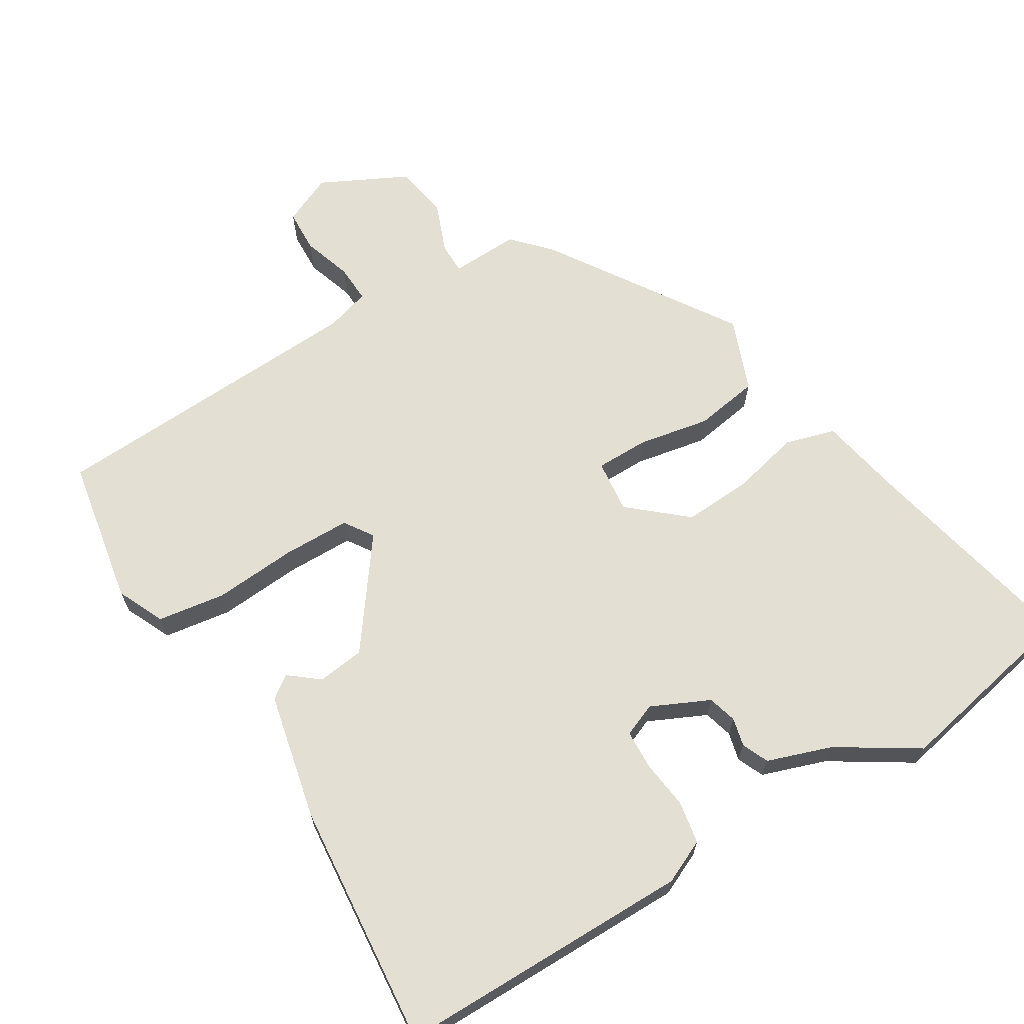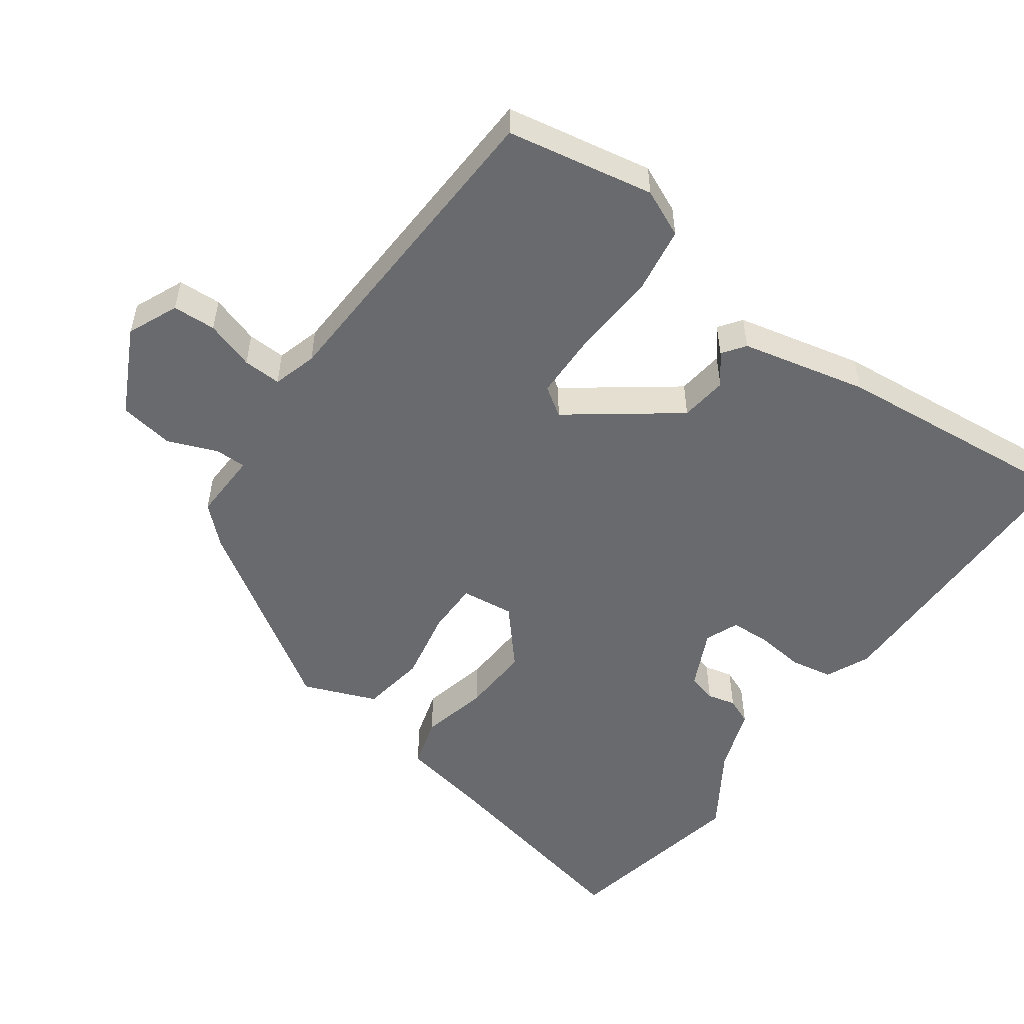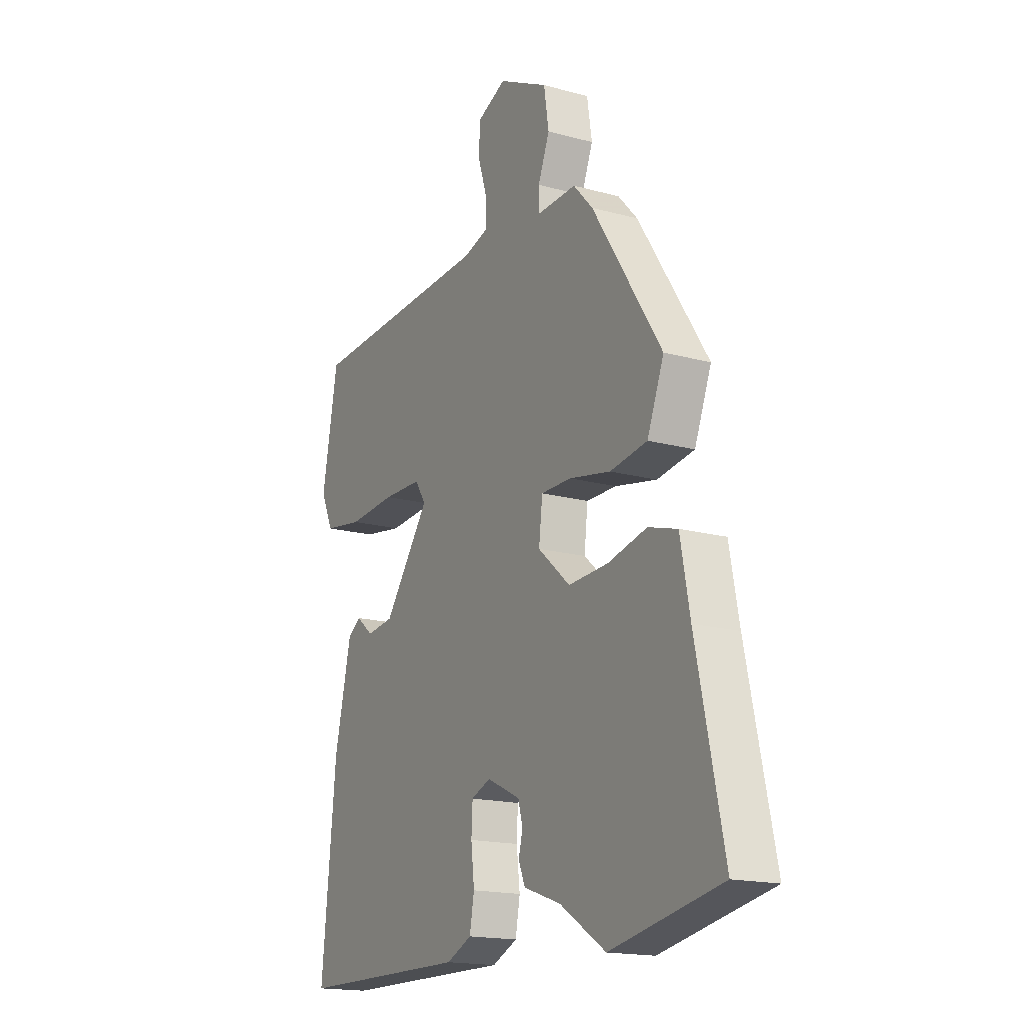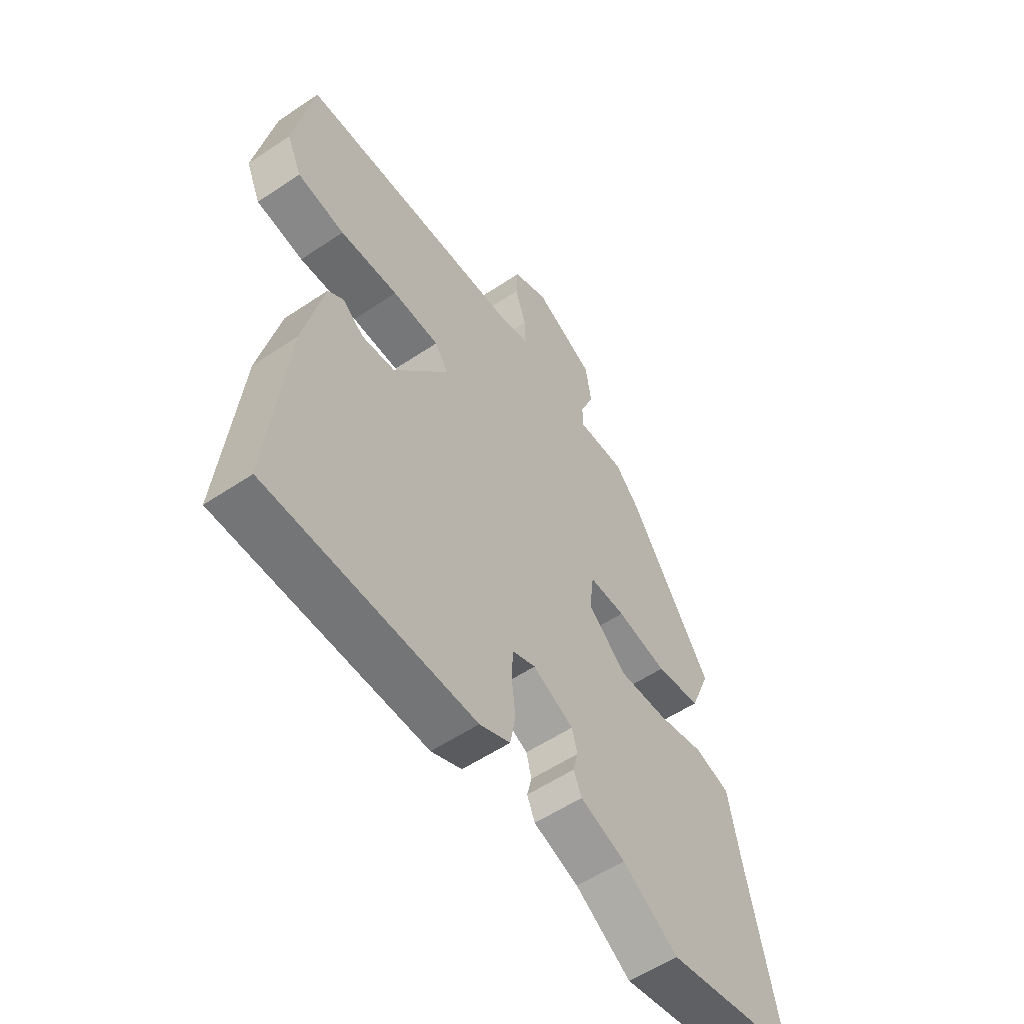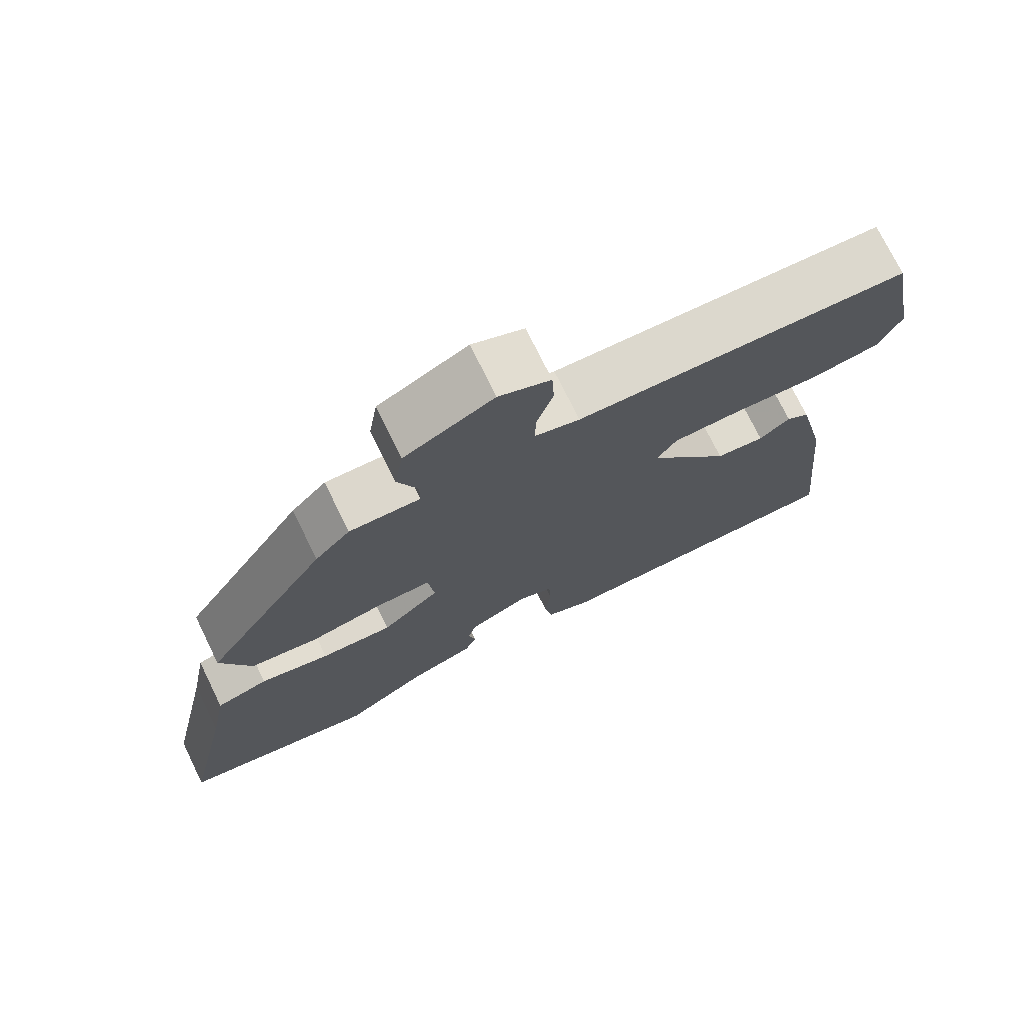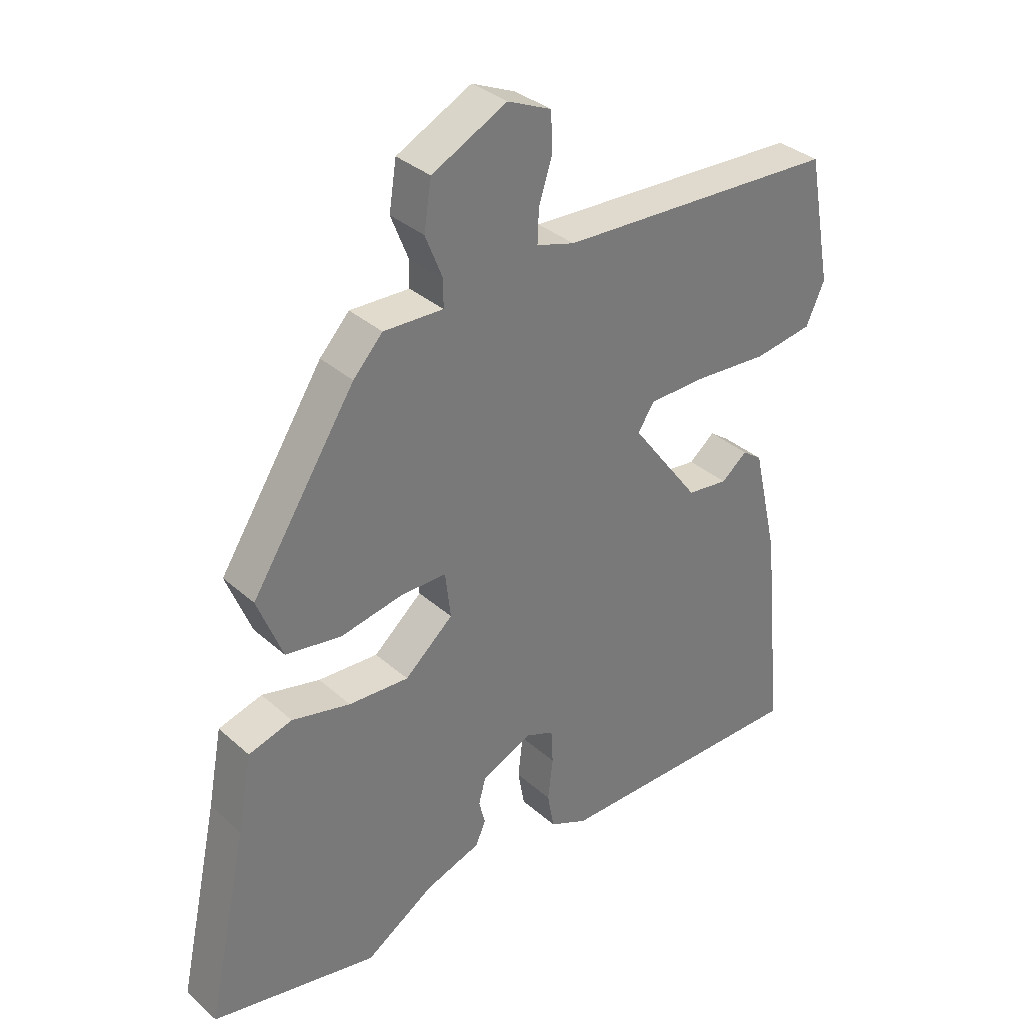
<metadata>
{"format":"obj","ext":"obj","renderer":"f3d","projection":"perspective","resolution":1024,"background":"white","views":[{"elev":66.6,"azim":148.2,"up":"+Y"},{"elev":-53.0,"azim":54.1,"up":"+Y"},{"elev":-17.2,"azim":-118.6,"up":"+Z"},{"elev":-56.2,"azim":125.1,"up":"+Z"},{"elev":74.1,"azim":-26.1,"up":"+Z"},{"elev":34.0,"azim":-40.1,"up":"+Z"}]}
</metadata>
<code>
v -0.342 0.07 -0.531
v -0.612 0.07 -0.478
v -0.546 0.07 -0.169
v -0.523 0.07 -0.046
v -0.452 0.07 -0.025
v -0.357 0.07 -0.047
v -0.259 0.07 -0.052
v -0.18 0.07 0.017
v -0.189 0.07 0.092
v -0.263 0.07 0.092
v -0.365 0.07 0.072
v -0.456 0.07 0.086
v -0.497 0.07 0.189
v -0.328 0.07 0.452
v -0.28 0.07 0.504
v -0.183 0.07 0.501
v -0.183 0.07 0.545
v -0.211 0.07 0.615
v -0.199 0.07 0.692
v -0.077 0.07 0.754
v -0.006 0.07 0.723
v -0.003 0.07 0.662
v -0.025 0.07 0.593
v -0.027 0.07 0.539
v 0.035 0.07 0.521
v 0.492 0.07 0.501
v 0.531 0.07 0.293
v 0.501 0.07 0.226
v 0.405 0.07 0.211
v 0.287 0.07 0.219
v 0.192 0.07 0.217
v 0.165 0.07 0.176
v 0.277 0.07 0.026
v 0.344 0.07 0.018
v 0.386 0.07 0.052
v 0.418 0.07 0.029
v 0.459 0.07 -0.149
v 0.494 0.07 -0.498
v 0.075 0.07 -0.501
v 0.013 0.07 -0.473
v 0.002 0.07 -0.413
v 0.01 0.07 -0.344
v 0.007 0.07 -0.288
v -0.04 0.07 -0.269
v -0.122 0.07 -0.308
v -0.133 0.07 -0.349
v -0.123 0.07 -0.389
v -0.139 0.07 -0.427
v -0.23 0.07 -0.459
v -0.342 0 -0.531
v -0.612 0 -0.478
v -0.546 0 -0.169
v -0.523 0 -0.046
v -0.452 0 -0.025
v -0.357 0 -0.047
v -0.259 0 -0.052
v -0.18 0 0.017
v -0.189 0 0.092
v -0.263 0 0.092
v -0.365 0 0.072
v -0.456 0 0.086
v -0.497 0 0.189
v -0.328 0 0.452
v -0.28 0 0.504
v -0.183 0 0.501
v -0.183 0 0.545
v -0.211 0 0.615
v -0.199 0 0.692
v -0.077 0 0.754
v -0.006 0 0.723
v -0.003 0 0.662
v -0.025 0 0.593
v -0.027 0 0.539
v 0.035 0 0.521
v 0.492 0 0.501
v 0.531 0 0.293
v 0.501 0 0.226
v 0.405 0 0.211
v 0.287 0 0.219
v 0.192 0 0.217
v 0.165 0 0.176
v 0.277 0 0.026
v 0.344 0 0.018
v 0.386 0 0.052
v 0.418 0 0.029
v 0.459 0 -0.149
v 0.494 0 -0.498
v 0.075 0 -0.501
v 0.013 0 -0.473
v 0.002 0 -0.413
v 0.01 0 -0.344
v 0.007 0 -0.288
v -0.04 0 -0.269
v -0.122 0 -0.308
v -0.133 0 -0.349
v -0.123 0 -0.389
v -0.139 0 -0.427
v -0.23 0 -0.459
f 46 47 48 49
f 1 2 3
f 49 1 3
f 46 49 3
f 45 46 3
f 4 5 6
f 3 4 6
f 45 3 6
f 44 45 6
f 43 44 6 7
f 40 41 42
f 39 40 42
f 38 39 42
f 37 38 42
f 36 37 42
f 35 36 42
f 34 35 42
f 33 34 42 43
f 43 7 8
f 33 43 8
f 32 33 8
f 28 29 30
f 27 28 30
f 26 27 30
f 25 26 30
f 24 25 30 31
f 21 22 23
f 20 21 23
f 19 20 23
f 18 19 23
f 17 18 23
f 16 17 23 24
f 14 15 16
f 13 14 16
f 12 13 16
f 11 12 16
f 10 11 16
f 24 31 32
f 16 24 32
f 10 16 32
f 9 10 32
f 8 9 32
f 98 97 96 95
f 52 51 50
f 52 50 98
f 52 98 95
f 52 95 94
f 55 54 53
f 55 53 52
f 55 52 94
f 55 94 93
f 56 55 93 92
f 91 90 89
f 91 89 88
f 91 88 87
f 91 87 86
f 91 86 85
f 91 85 84
f 91 84 83
f 92 91 83 82
f 57 56 92
f 57 92 82
f 57 82 81
f 79 78 77
f 79 77 76
f 79 76 75
f 79 75 74
f 80 79 74 73
f 72 71 70
f 72 70 69
f 72 69 68
f 72 68 67
f 72 67 66
f 73 72 66 65
f 65 64 63
f 65 63 62
f 65 62 61
f 65 61 60
f 65 60 59
f 81 80 73
f 81 73 65
f 81 65 59
f 81 59 58
f 81 58 57
f 1 50 51 2
f 2 51 52 3
f 3 52 53 4
f 4 53 54 5
f 5 54 55 6
f 6 55 56 7
f 7 56 57 8
f 8 57 58 9
f 9 58 59 10
f 10 59 60 11
f 11 60 61 12
f 12 61 62 13
f 13 62 63 14
f 14 63 64 15
f 15 64 65 16
f 16 65 66 17
f 17 66 67 18
f 18 67 68 19
f 19 68 69 20
f 20 69 70 21
f 21 70 71 22
f 22 71 72 23
f 23 72 73 24
f 24 73 74 25
f 25 74 75 26
f 26 75 76 27
f 27 76 77 28
f 28 77 78 29
f 29 78 79 30
f 30 79 80 31
f 31 80 81 32
f 32 81 82 33
f 33 82 83 34
f 34 83 84 35
f 35 84 85 36
f 36 85 86 37
f 37 86 87 38
f 38 87 88 39
f 39 88 89 40
f 40 89 90 41
f 41 90 91 42
f 42 91 92 43
f 43 92 93 44
f 44 93 94 45
f 45 94 95 46
f 46 95 96 47
f 47 96 97 48
f 48 97 98 49
f 49 98 50 1

</code>
